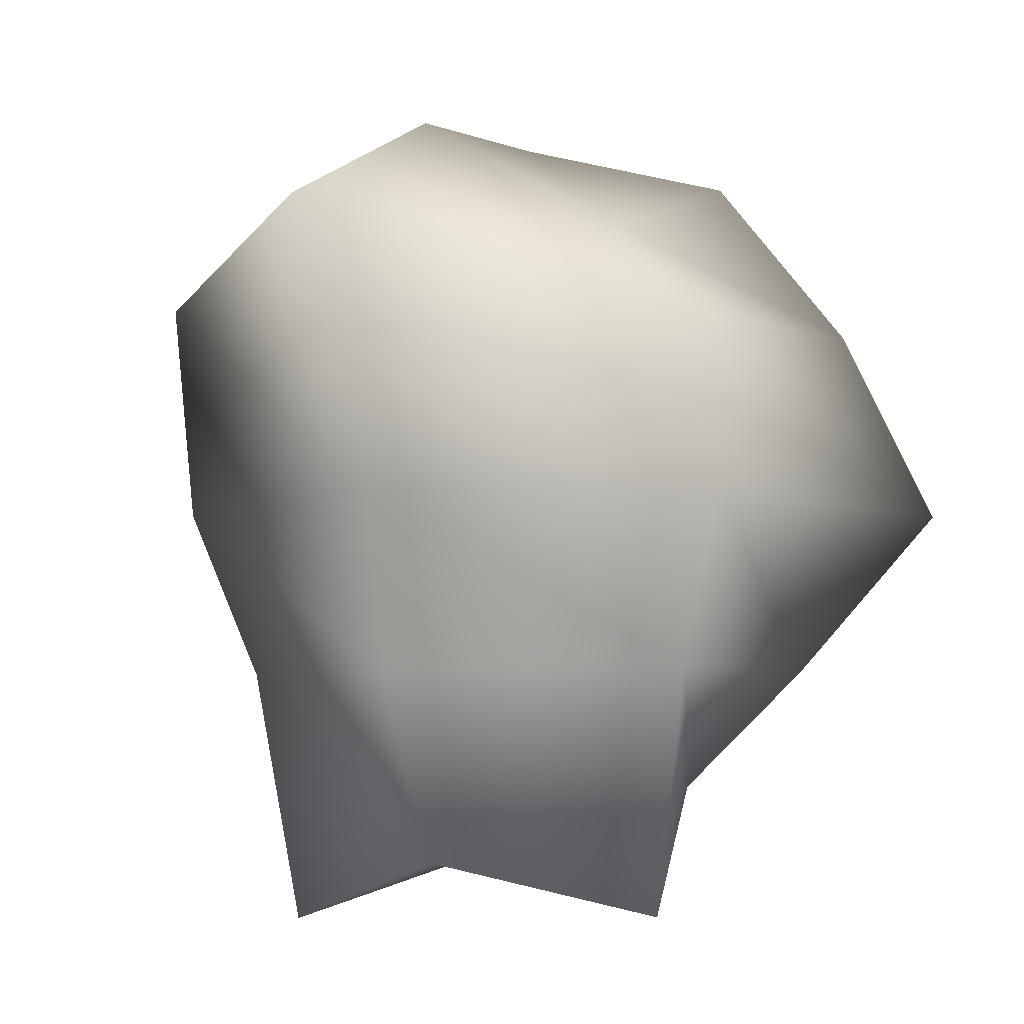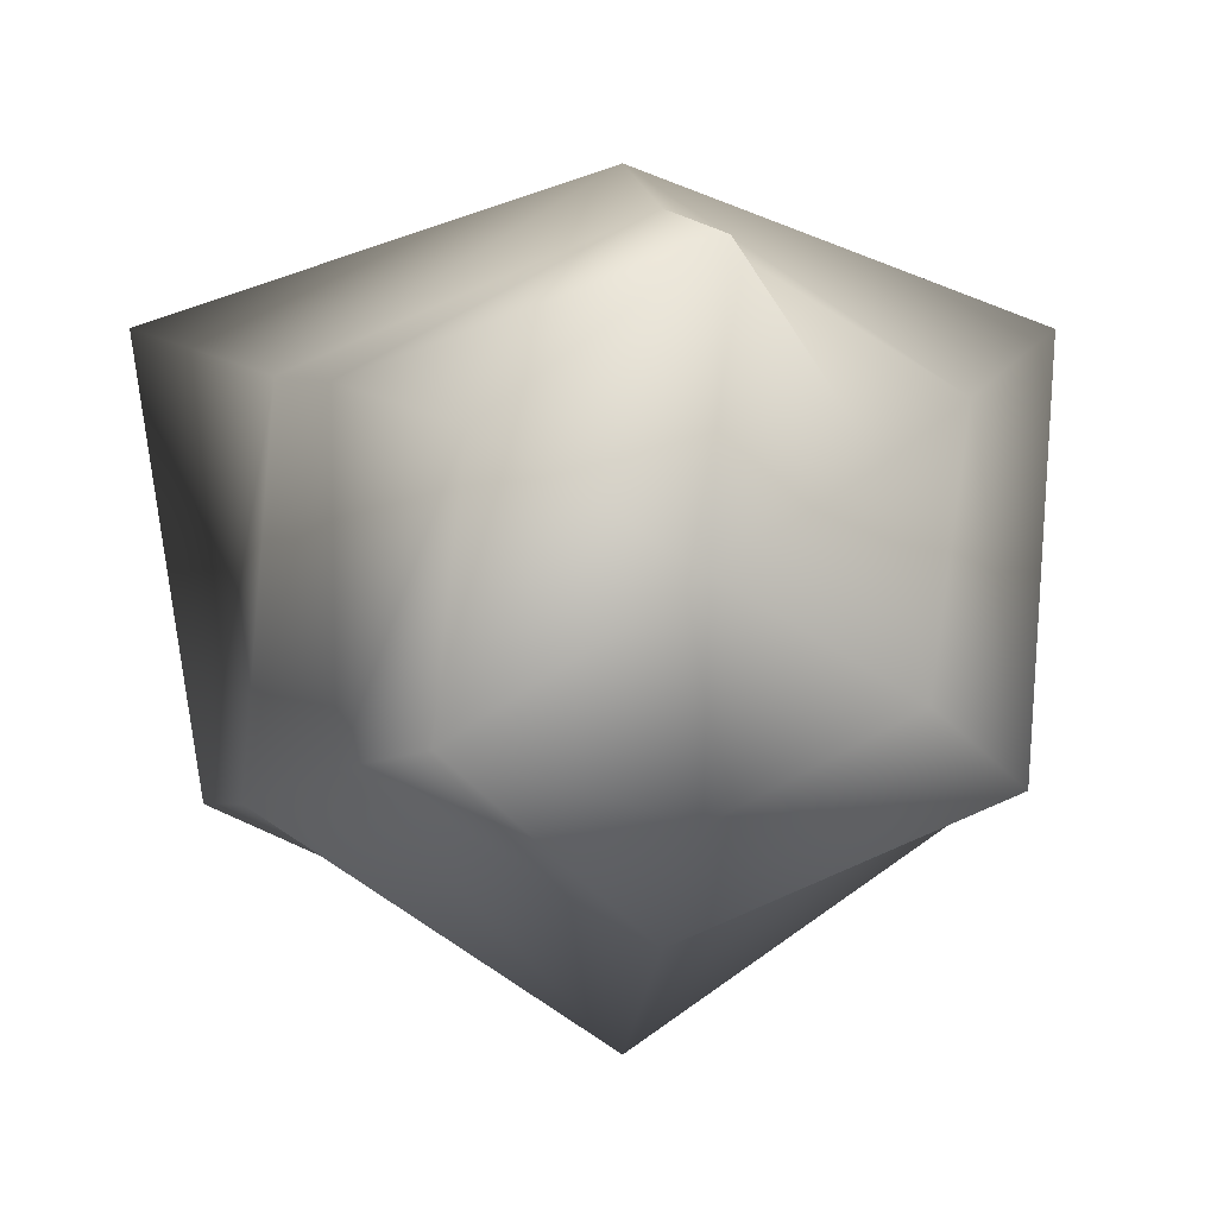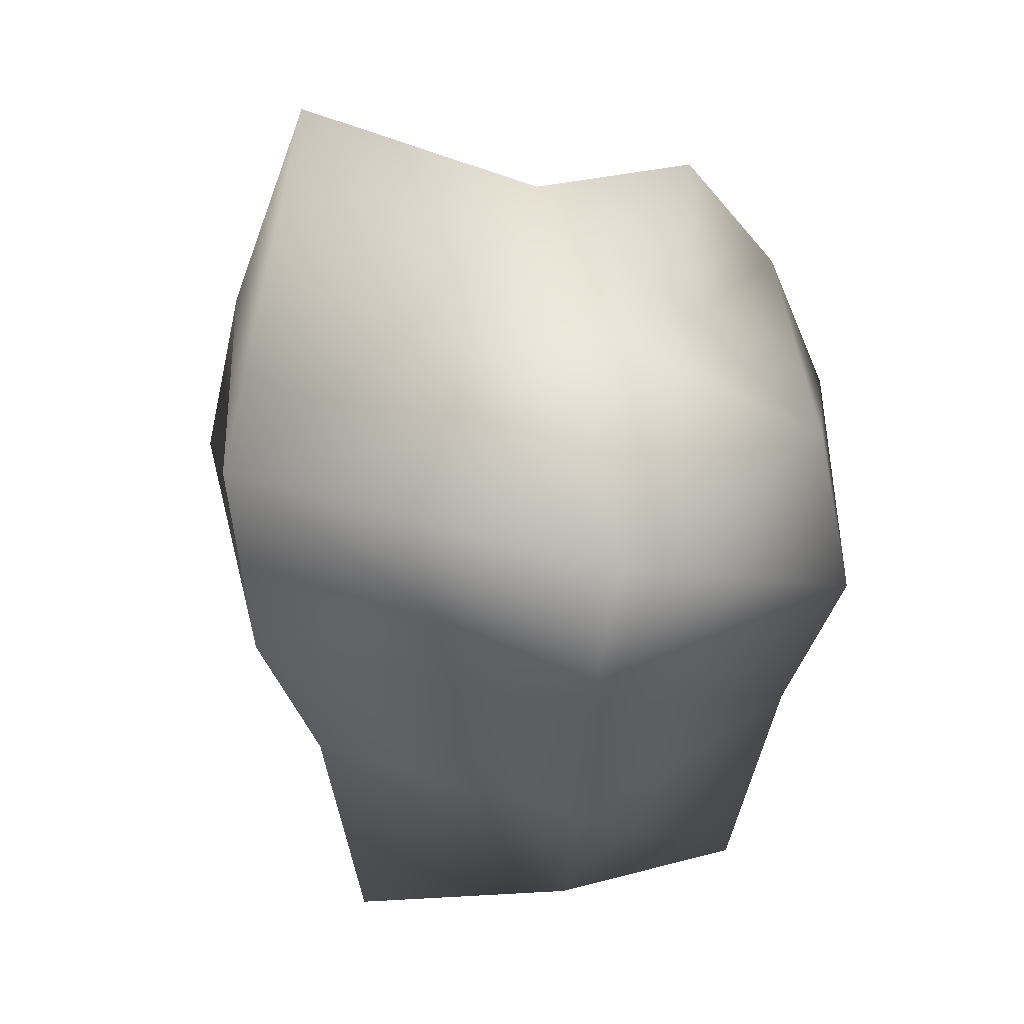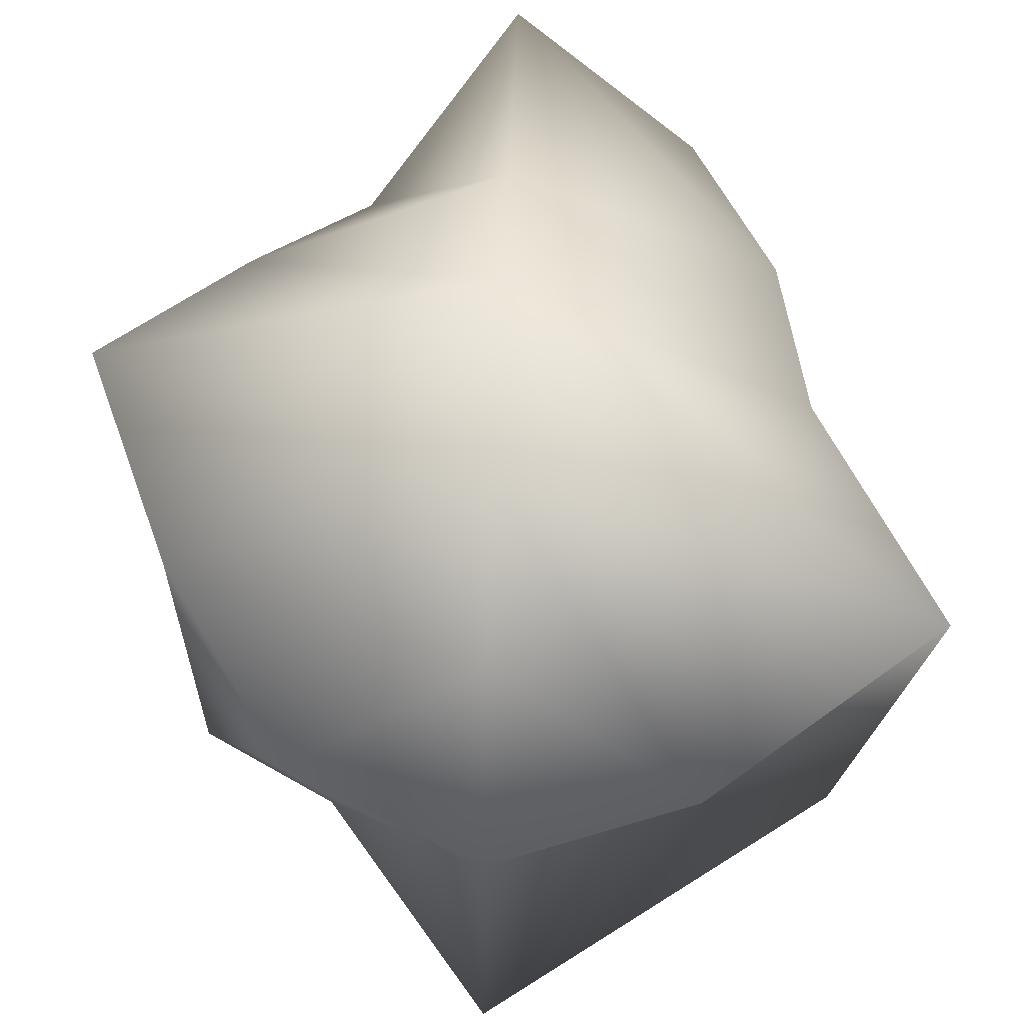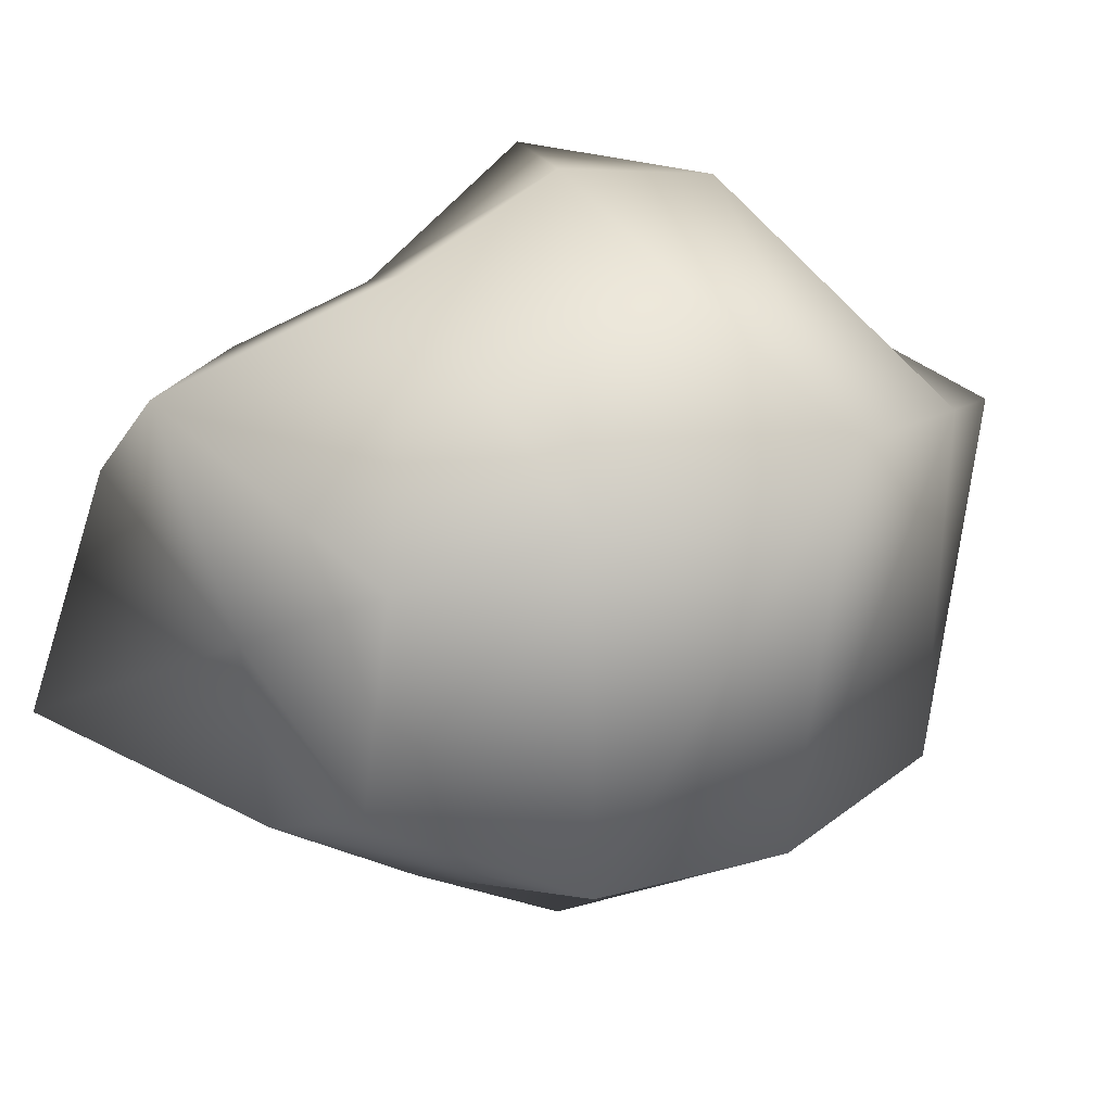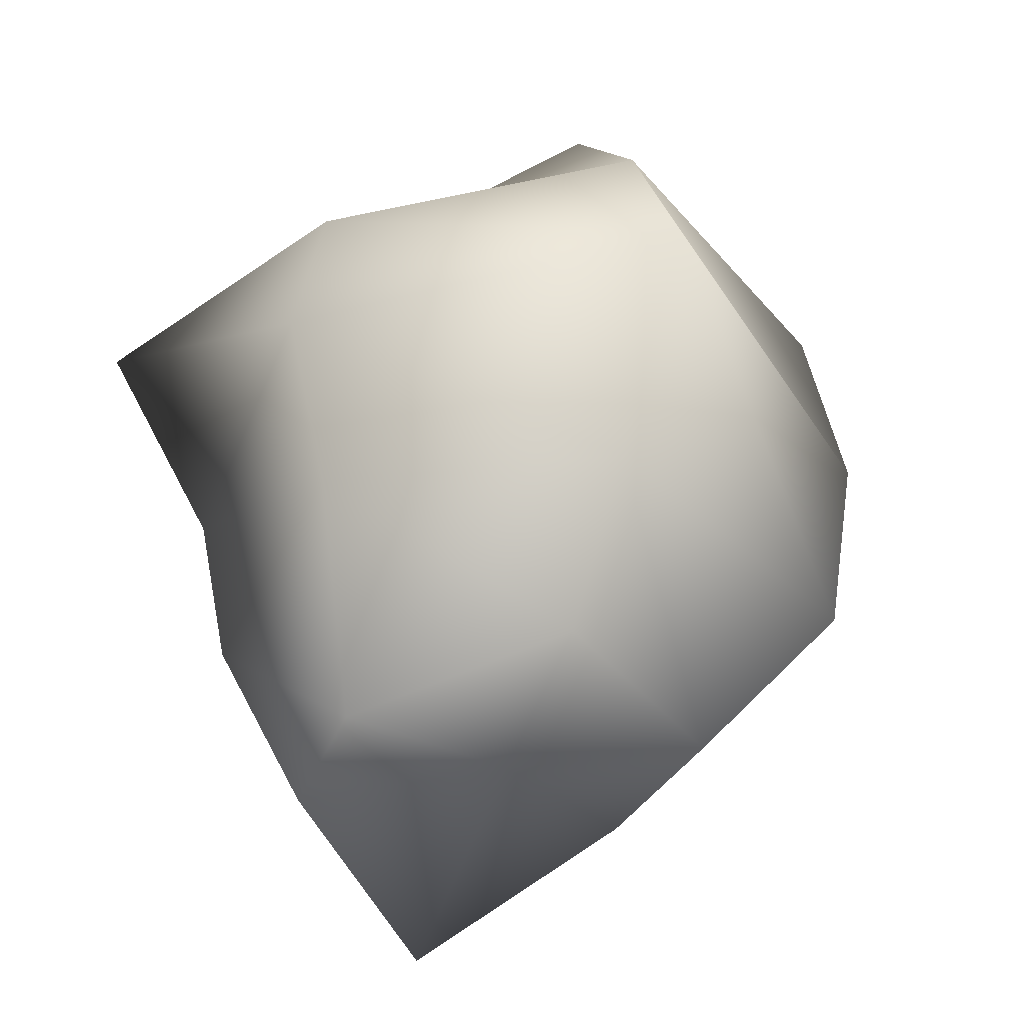
<metadata>
{"format":"obj","ext":"obj","renderer":"f3d","projection":"perspective","resolution":1024,"background":"white","views":[{"elev":-5.4,"azim":-30.7,"up":"+Y"},{"elev":-0.5,"azim":-10.4,"up":"+Z"},{"elev":35.4,"azim":-68.9,"up":"+Y"},{"elev":57.8,"azim":-177.7,"up":"+Z"},{"elev":24.8,"azim":51.4,"up":"+Z"},{"elev":-39.8,"azim":37.7,"up":"+Y"}]}
</metadata>
<code>
o Landscape
v 0 -0.9777 -0
v 0.4805 -0.961 -0.2774
v 0.4135 -0.8271 0.2387
v 0 -1.181 0.6816
v -0.5164 -1.033 0.2981
v -0.6113 -1.223 -0.3529
v -0 -0.9139 -0.5276
v 0 -0.4775 -0.8271
v 0.827 -0.5514 -0.4775
v 0.7163 -0.4775 0.4135
v 0 -0.4775 0.8271
v -0.7421 -0.4947 0.4285
v -0.7279 -0.4853 -0.4202
v 0 0 -1.123
v 0.902 0 -0.5207
v 1.075 0 0.6209
v 0 0 0.9971
v -0.8271 0 0.4775
v -0.9007 0 -0.52
v 0 0.5698 -0.9869
v 0.8172 0.5448 -0.4718
v 0.8404 0.5602 0.4852
v 0 0.51 0.8834
v -1.136 0.7575 0.656
v -0.9548 0.6365 -0.5513
v 0.4285 0.8569 -0.2474
v 0.5125 1.025 0.2959
v 0 0.8271 0.4775
v -0.5483 1.097 0.3166
v -0.4135 0.8271 -0.2387
v -0 1.261 -0.7279
v -0 1.147 -0
f 2 3 10 9
f 3 4 11 10
f 4 5 12 11
f 5 6 13 12
f 8 9 15 14
f 9 10 16 15
f 10 11 17 16
f 11 12 18 17
f 12 13 19 18
f 14 15 21 20
f 15 16 22 21
f 16 17 23 22
f 17 18 24 23
f 18 19 25 24
f 21 22 27 26
f 22 23 28 27
f 23 24 29 28
f 24 25 30 29
f 1 2 7
f 1 3 2
f 1 4 3
f 1 5 4
f 1 6 5
f 1 7 6
f 7 2 9 8
f 6 7 8 13
f 13 8 14 19
f 19 14 20 25
f 20 21 26 31
f 25 20 31 30
f 31 26 32
f 26 27 32
f 27 28 32
f 28 29 32
f 29 30 32
f 30 31 32

</code>
